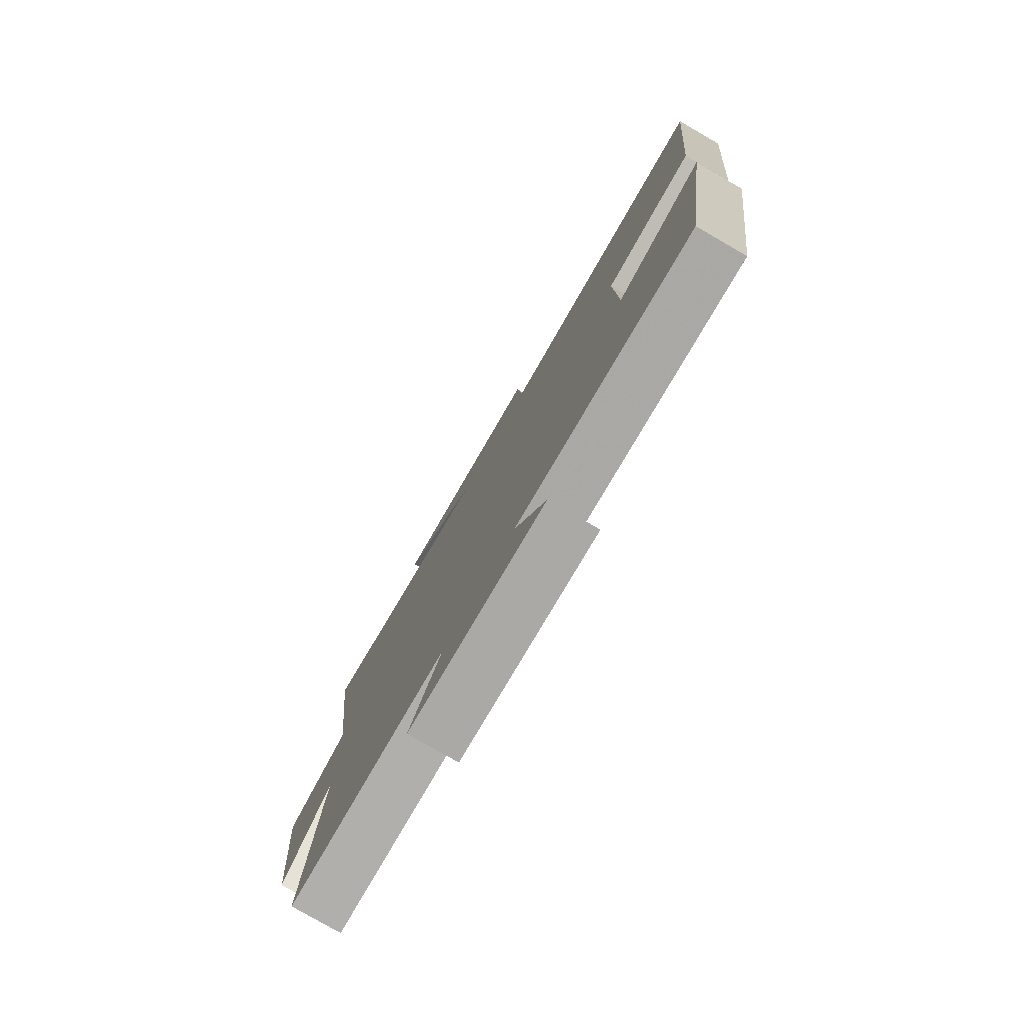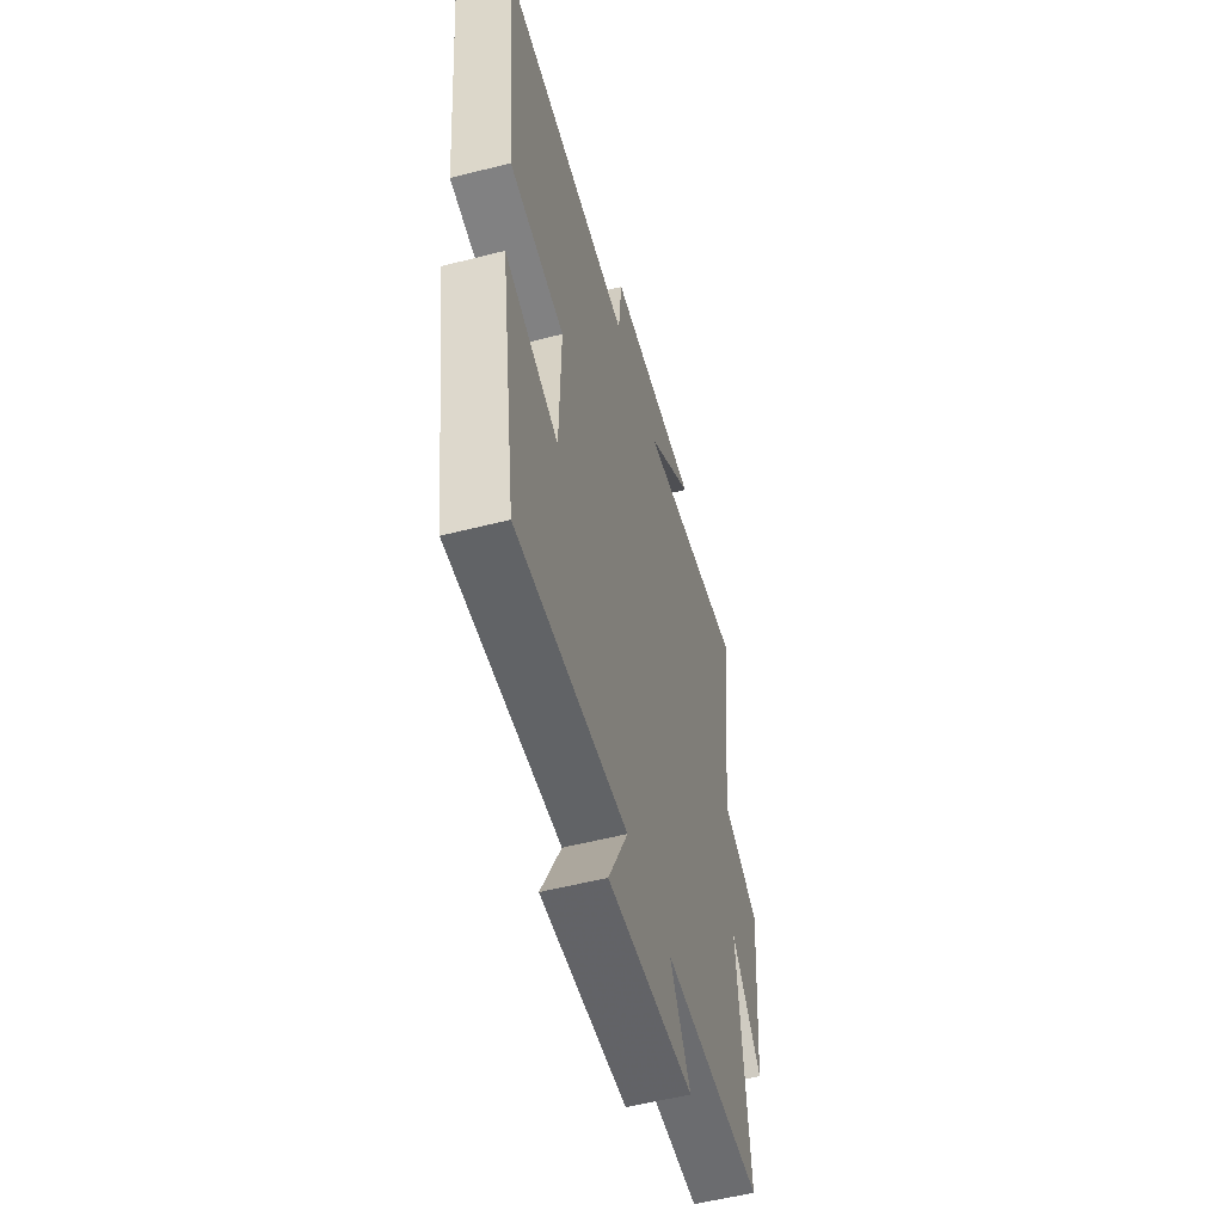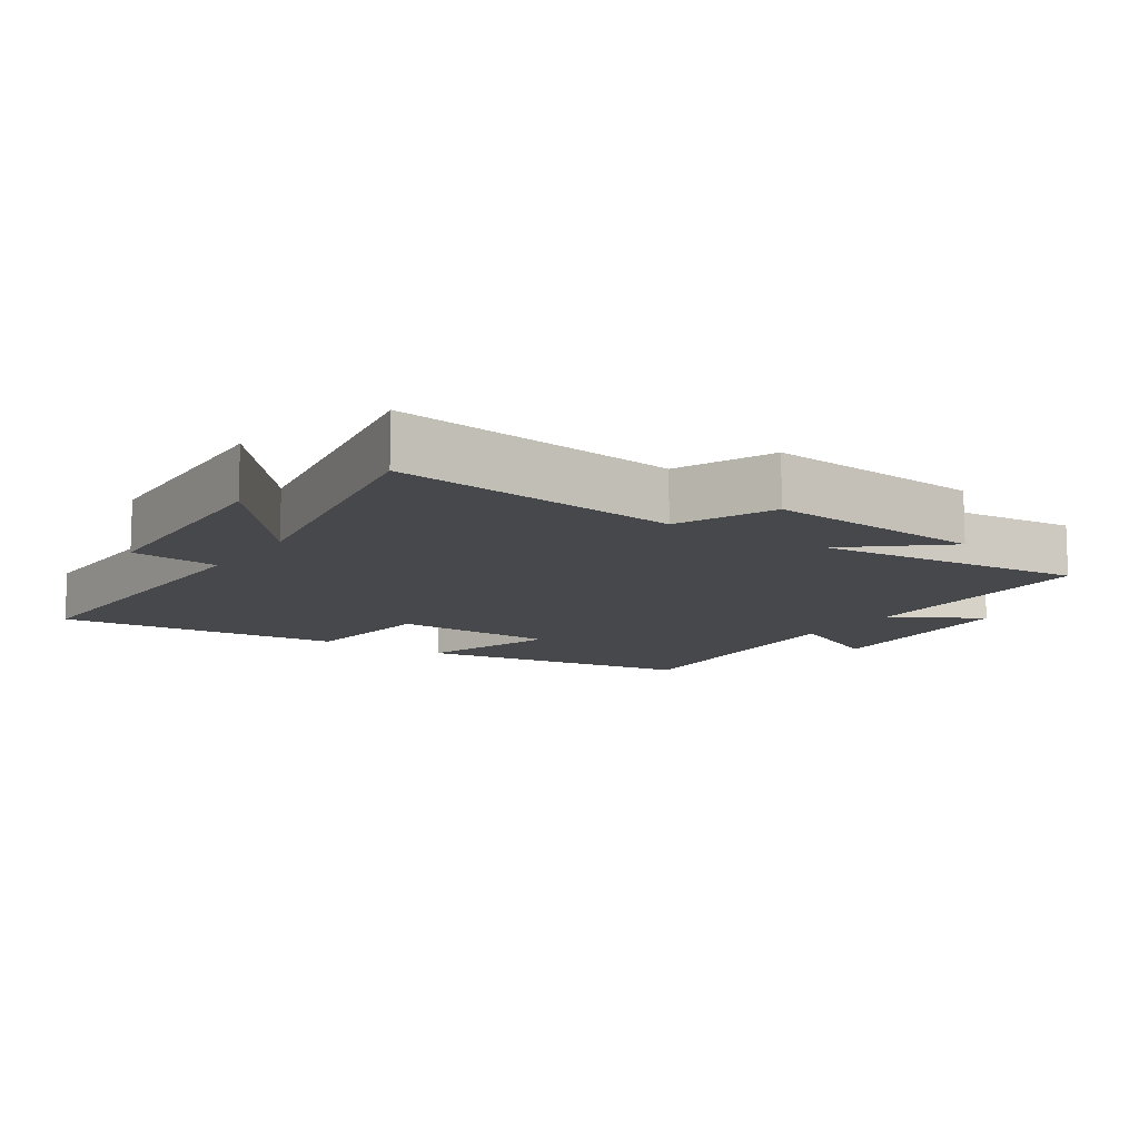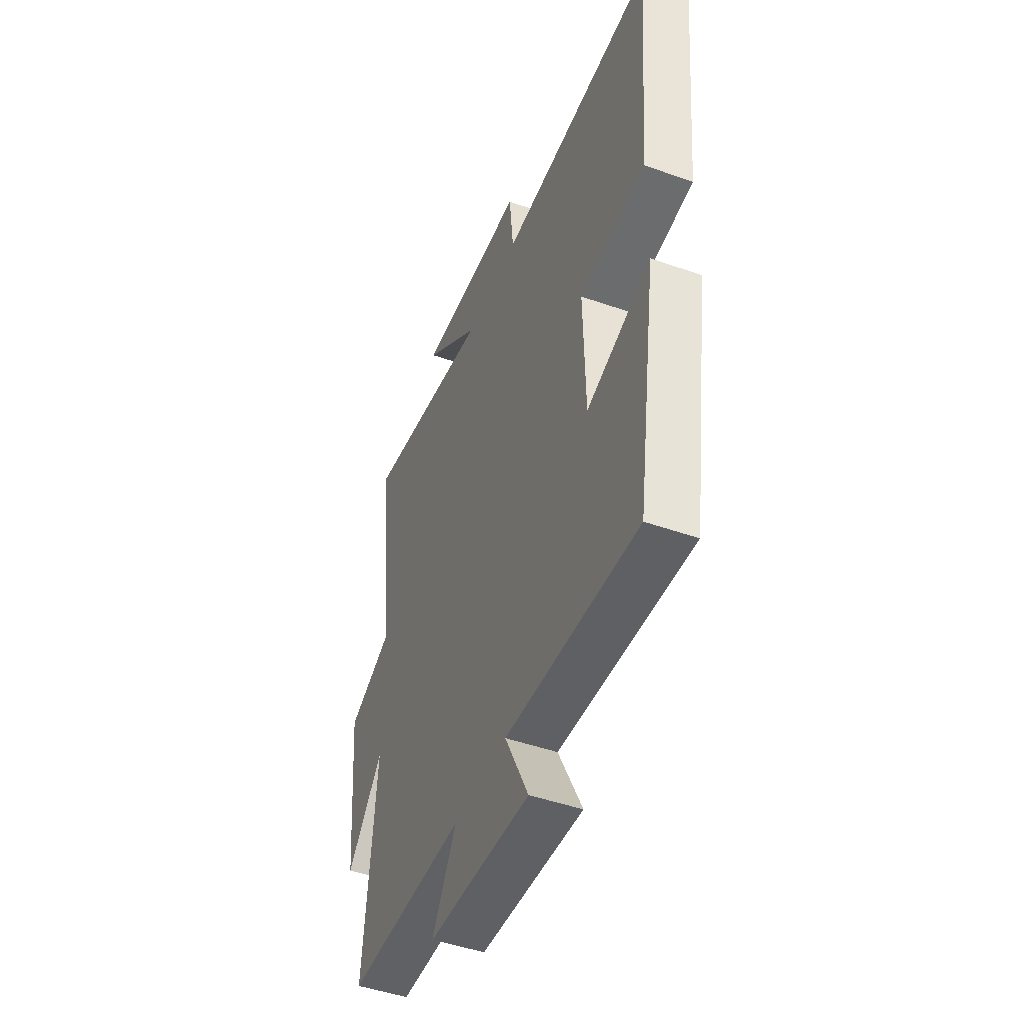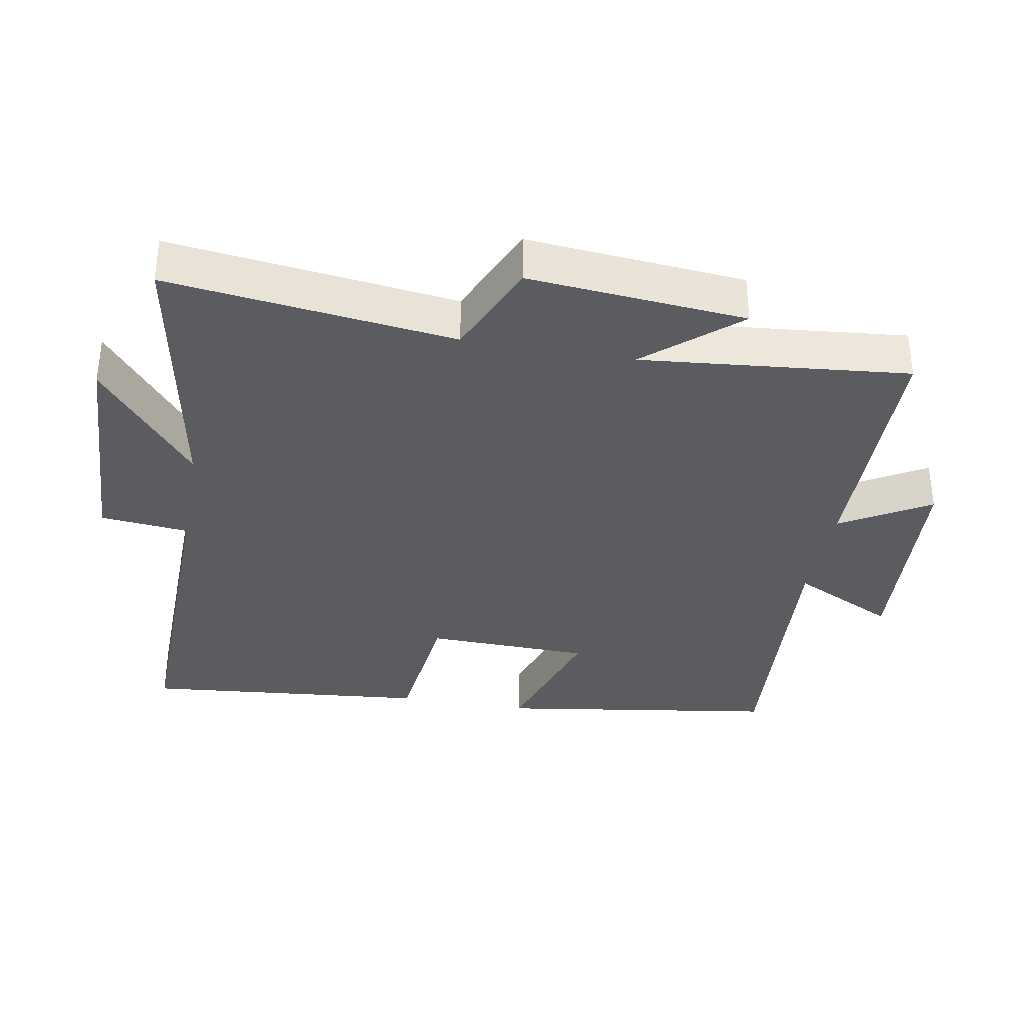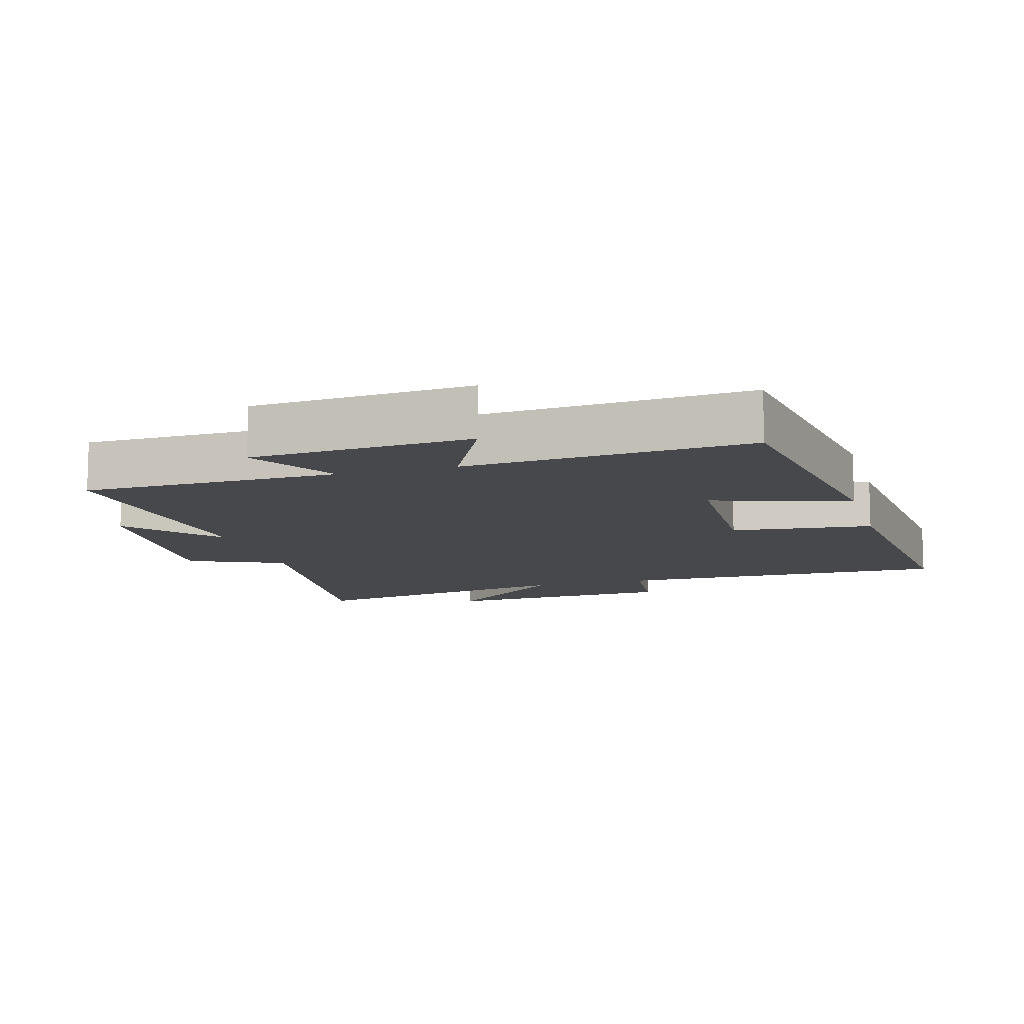
<metadata>
{"format":"obj","ext":"obj","renderer":"f3d","projection":"perspective","resolution":1024,"background":"white","views":[{"elev":-79.1,"azim":-120.0,"up":"+Z"},{"elev":-54.6,"azim":-74.8,"up":"+Z"},{"elev":-11.3,"azim":56.1,"up":"+Y"},{"elev":-47.6,"azim":-111.6,"up":"+Z"},{"elev":-34.9,"azim":79.8,"up":"+Y"},{"elev":-11.1,"azim":-164.0,"up":"+Y"}]}
</metadata>
<code>
v 0.539 0.07 -0.494
v 0.159 0.07 -0.5
v 0.236 0.07 -0.631
v -0.09 0.07 -0.653
v -0.015 0.07 -0.5
v -0.437 0.07 -0.53
v -0.5 0.07 -0.115
v -0.296 0.07 -0.18
v -0.29 0.07 0.064
v -0.5 0.07 0.087
v -0.541 0.07 0.511
v -0.041 0.07 0.5
v -0.028 0.07 0.631
v 0.32 0.07 0.647
v 0.139 0.07 0.5
v 0.552 0.07 0.575
v 0.5 0.07 0.151
v 0.643 0.07 0.089
v 0.615 0.07 -0.233
v 0.5 0.07 -0.099
v 0.539 0 -0.494
v 0.159 0 -0.5
v 0.236 0 -0.631
v -0.09 0 -0.653
v -0.015 0 -0.5
v -0.437 0 -0.53
v -0.5 0 -0.115
v -0.296 0 -0.18
v -0.29 0 0.064
v -0.5 0 0.087
v -0.541 0 0.511
v -0.041 0 0.5
v -0.028 0 0.631
v 0.32 0 0.647
v 0.139 0 0.5
v 0.552 0 0.575
v 0.5 0 0.151
v 0.643 0 0.089
v 0.615 0 -0.233
v 0.5 0 -0.099
f 17 18 19 20
f 15 16 17
f 15 17 20
f 12 13 14 15
f 20 1 2
f 15 20 2
f 12 15 2
f 9 10 11 12
f 8 9 12 2
f 5 6 7 8
f 2 3 4 5
f 2 5 8
f 40 39 38 37
f 37 36 35
f 40 37 35
f 35 34 33 32
f 22 21 40
f 22 40 35
f 22 35 32
f 32 31 30 29
f 22 32 29 28
f 28 27 26 25
f 25 24 23 22
f 28 25 22
f 1 21 22 2
f 2 22 23 3
f 3 23 24 4
f 4 24 25 5
f 5 25 26 6
f 6 26 27 7
f 7 27 28 8
f 8 28 29 9
f 9 29 30 10
f 10 30 31 11
f 11 31 32 12
f 12 32 33 13
f 13 33 34 14
f 14 34 35 15
f 15 35 36 16
f 16 36 37 17
f 17 37 38 18
f 18 38 39 19
f 19 39 40 20
f 20 40 21 1

</code>
